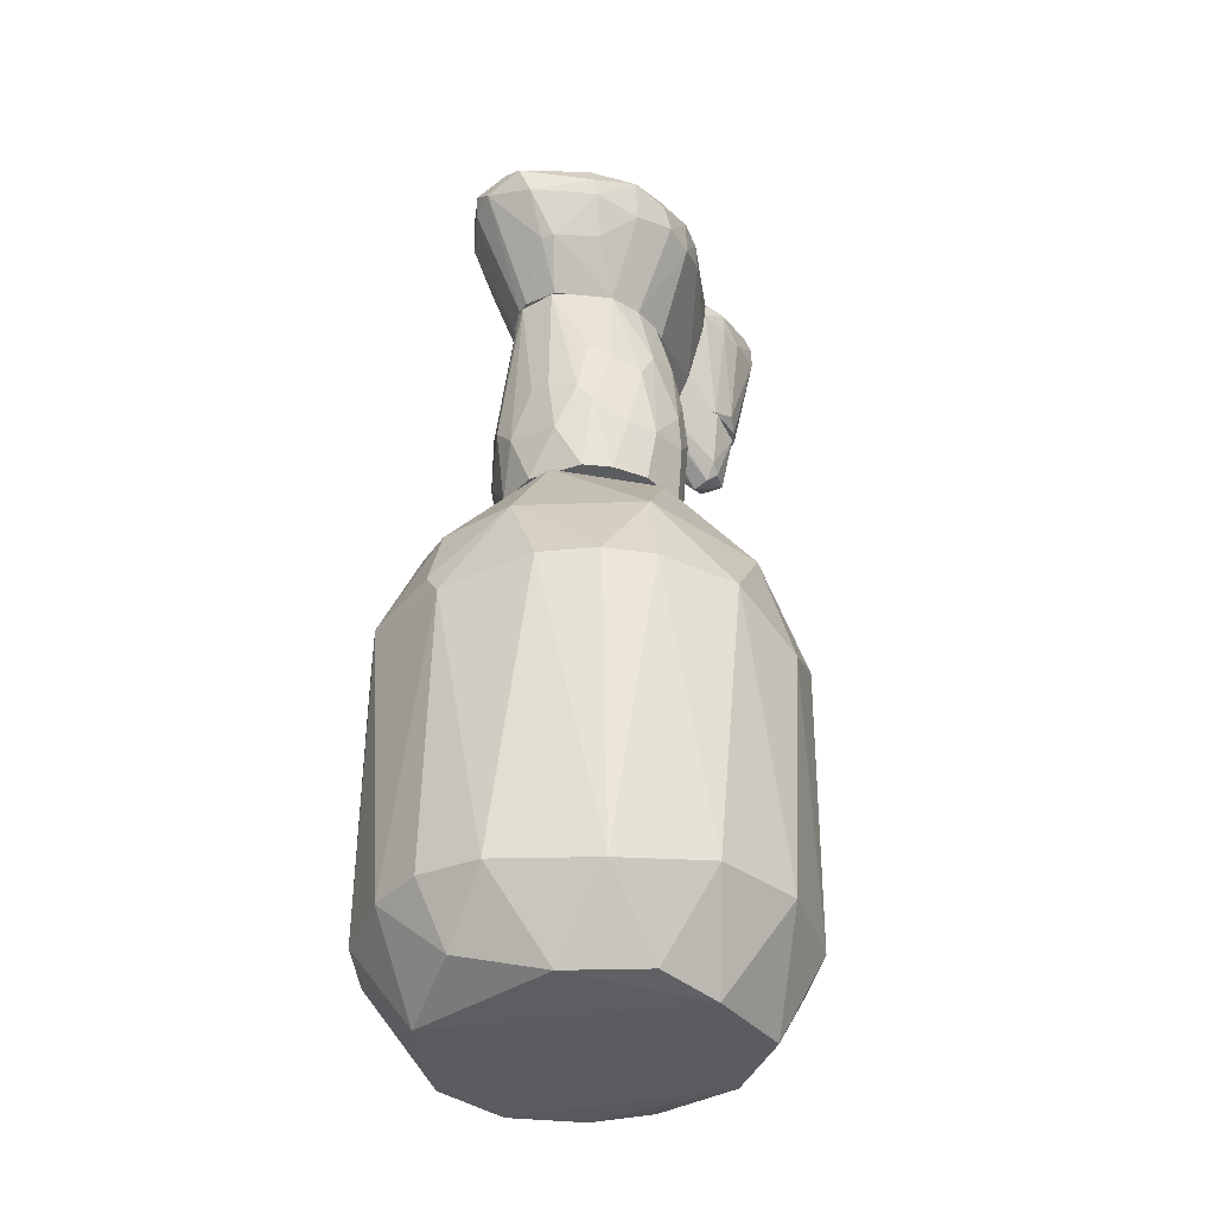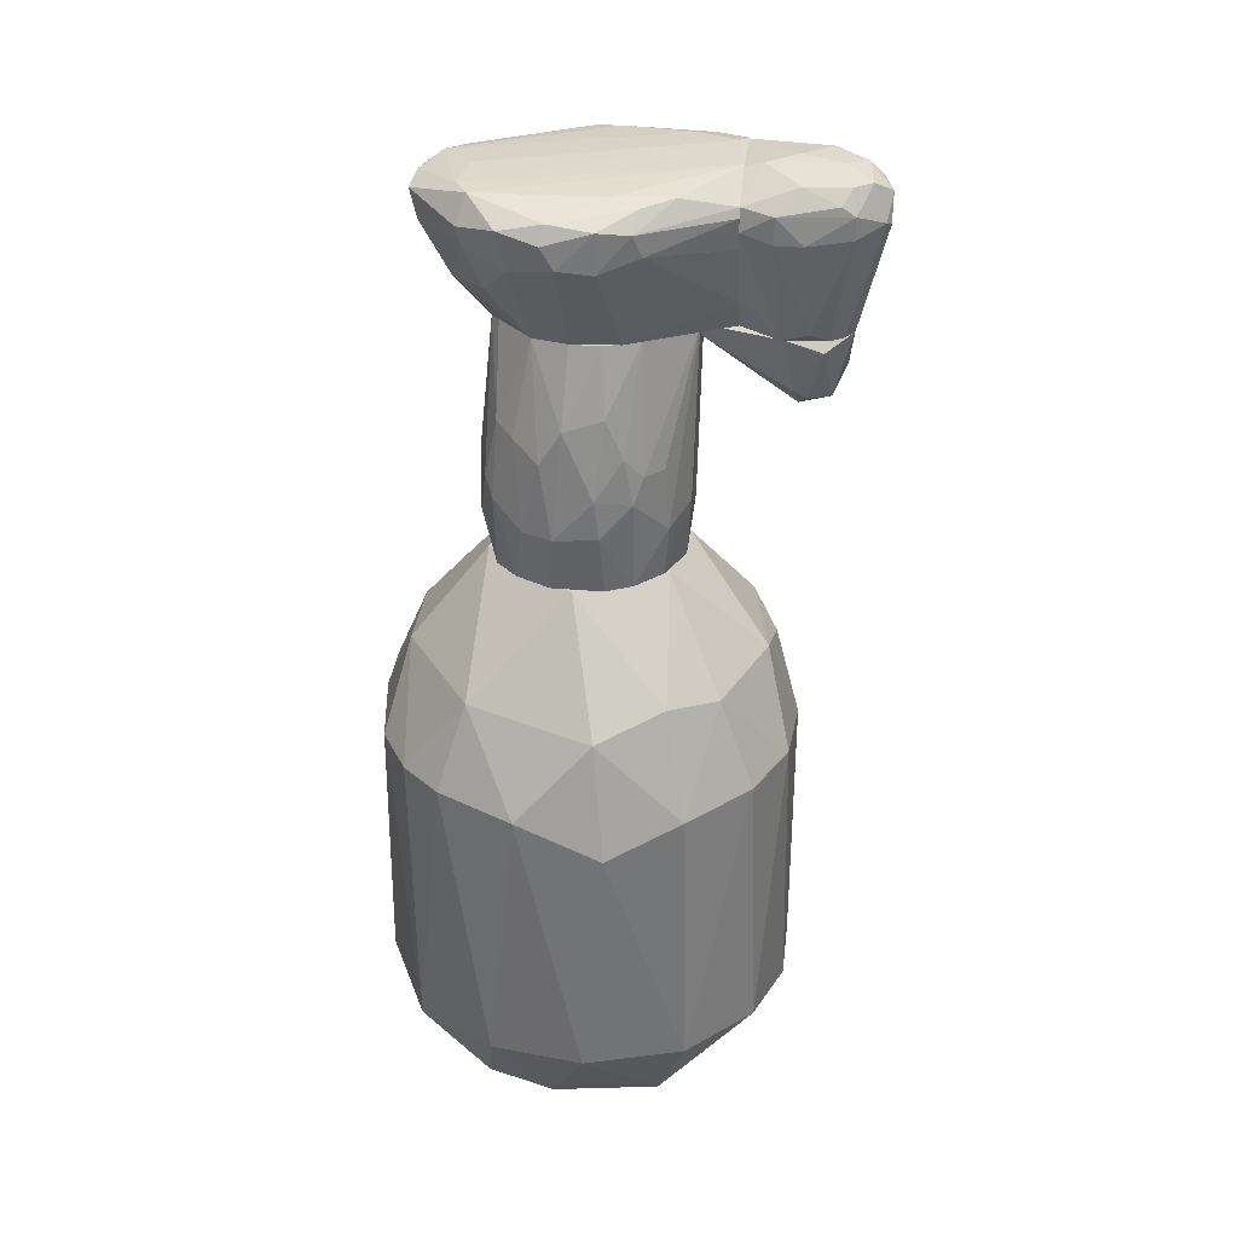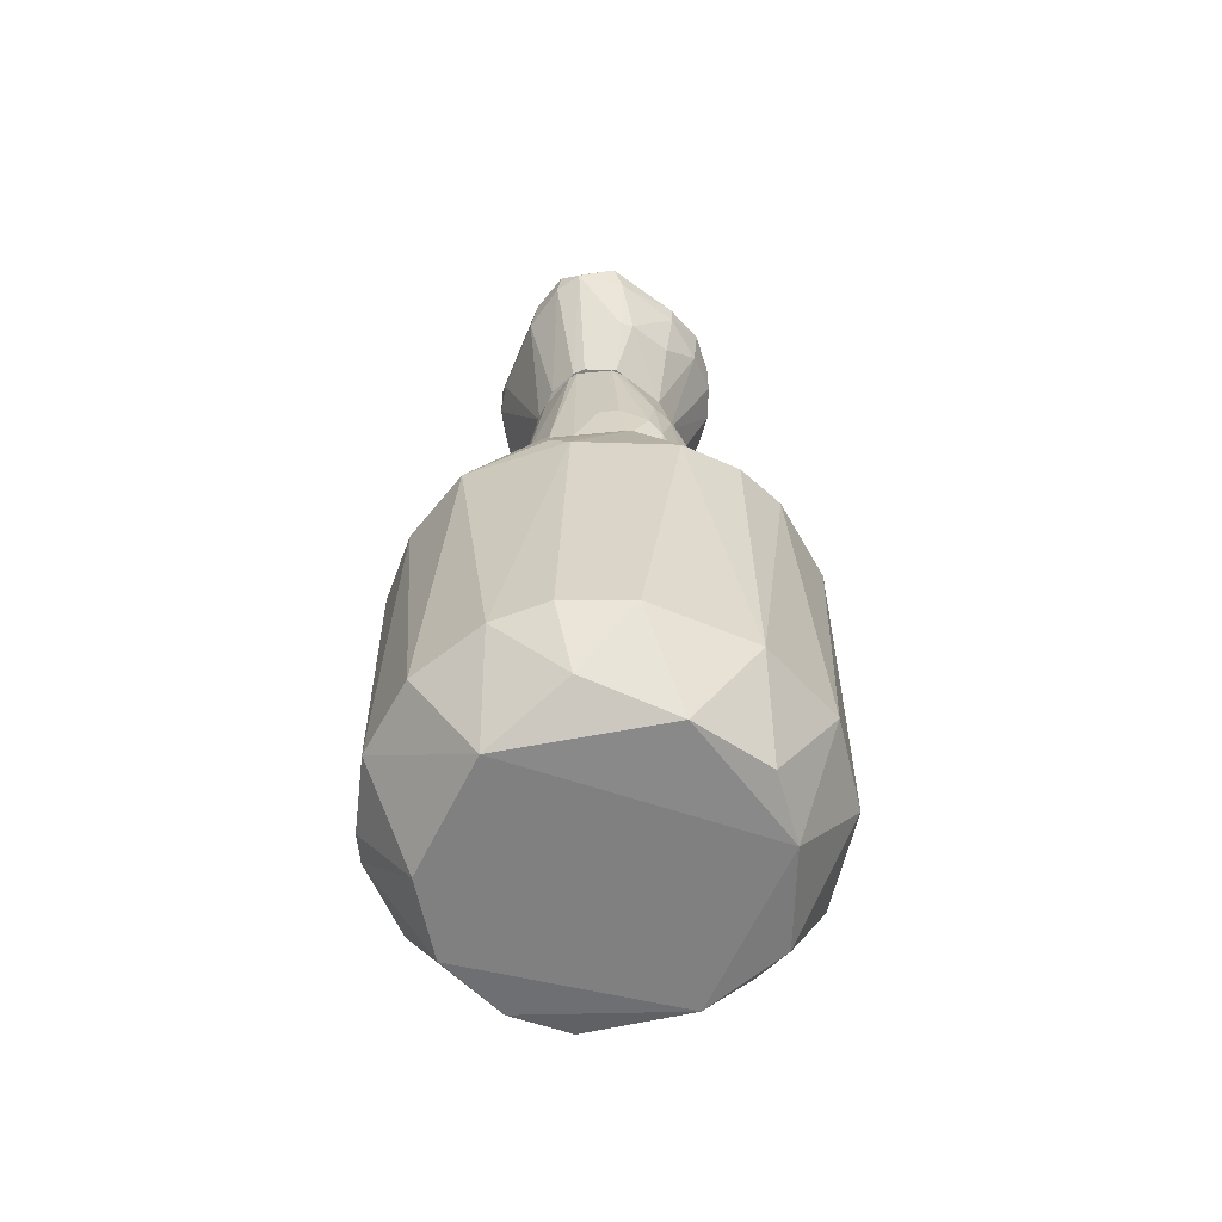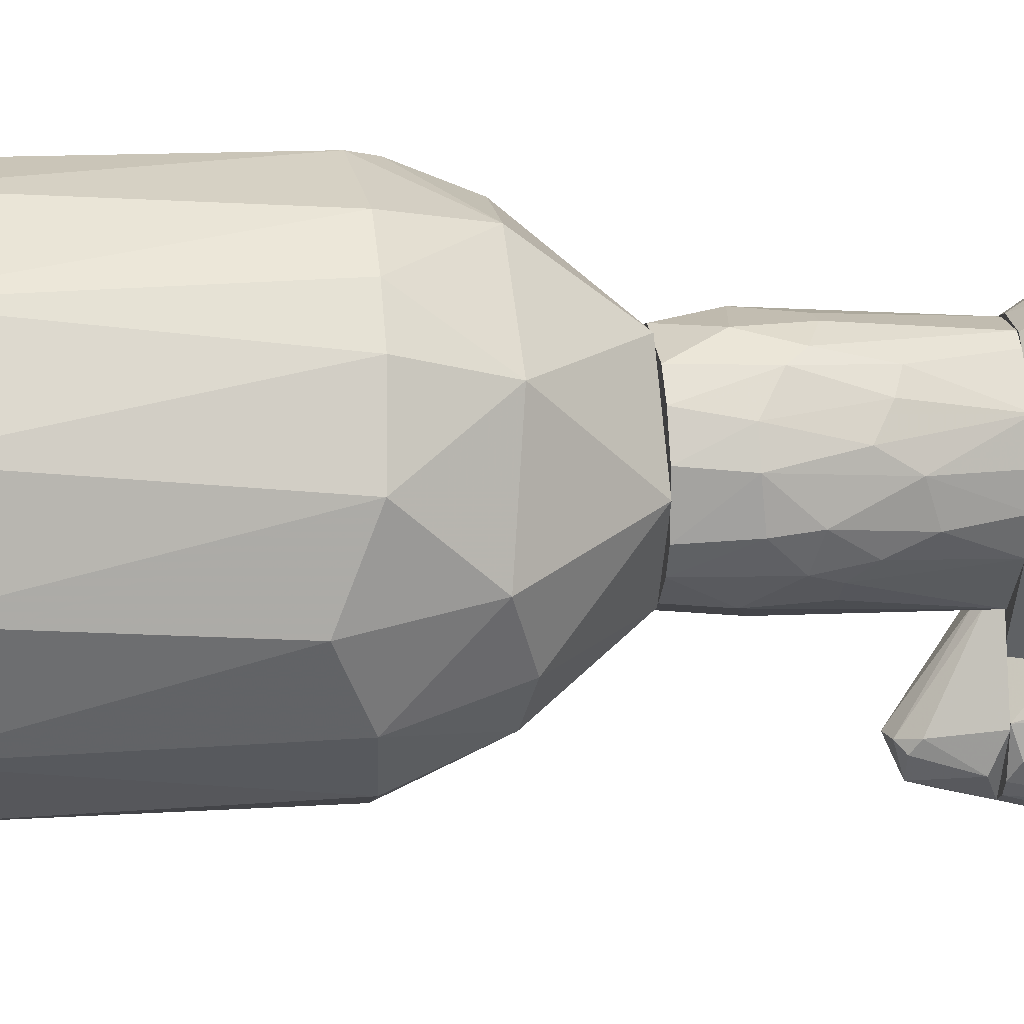
<metadata>
{"format":"obj","ext":"obj","renderer":"f3d","projection":"perspective","resolution":1024,"background":"white","views":[{"elev":-34.5,"azim":37.1,"up":"+Y"},{"elev":33.0,"azim":97.0,"up":"+Y"},{"elev":-60.2,"azim":5.7,"up":"+Y"},{"elev":16.9,"azim":82.5,"up":"+Z"}]}
</metadata>
<code>
o convex_0
v 0.3802 -0.2457 0.008423
v -0.3804 -0.7266 0.03939
v -0.3804 -0.7266 0.09365
v -0.1708 0.1581 0.1091
v 0.08525 -0.7187 0.4506
v 0.05421 -0.7421 -0.2942
v -0.1009 -0.06701 -0.2477
v -0.06208 -0.1447 0.4428
v 0.2793 -0.8819 0.1169
v 0.3103 -0.1757 0.3032
v 0.1706 0.1581 0.08583
v -0.3804 -0.1835 0.09365
v -0.2639 -0.7266 0.3575
v 0.225 -0.1835 -0.2322
v -0.1785 -0.874 -0.1546
v -0.1552 -0.8819 0.3187
v 0.3181 -0.7188 -0.1314
v -0.2717 -0.168 -0.1856
v 0.3569 -0.7111 0.2178
v -0.3104 -0.1757 0.3032
v -0.2018 -0.7111 -0.2477
v 0.03872 0.1581 0.2488
v -0.05434 0.1581 -0.09251
v 0.1551 -0.1757 0.4273
v 0.1163 -0.8819 -0.1701
v 0.256 -0.7344 0.3652
v -0.06208 -0.2145 -0.2942
v 0.2017 -0.02059 -0.1701
v 0.1396 -0.874 0.342
v -0.1708 0.002718 0.3342
v -0.1397 -0.7187 0.4351
v -0.2794 -0.8819 0.1169
v -0.3337 -0.7266 -0.1081
v -0.2639 -0.005019 -0.08477
v 0.3259 -0.0438 0.03165
v -0.2096 -0.168 0.4041
v 0.3802 -0.7111 0.04713
v -0.357 -0.1913 -0.06147
v 0.2638 -0.02049 0.2566
v 0.3724 -0.1835 0.1635
v -0.3493 -0.7266 0.2334
v 0.2017 -0.7187 -0.2477
v 0.1086 -0.1835 -0.2865
v 0.3259 -0.1913 -0.1235
v -0.3104 -0.01276 0.1247
v 0.256 -0.874 -0.07703
v 0.06977 -0.02059 0.3885
v 0.02316 -0.02059 -0.24
v 0.08525 0.1581 -0.06921
v -0.02329 -0.1913 0.4584
v -0.0699 -0.7344 -0.2942
v -0.1708 -0.2069 -0.2632
v -0.01555 -0.8275 0.404
v -0.2639 -0.8819 -0.03817
v -0.3648 -0.1913 0.1945
v 0.2638 -0.005019 -0.08477
v -0.2561 -0.005019 0.2566
v 0.2482 -0.1757 0.373
v -0.1009 0.1581 0.2178
v -0.1552 -0.01276 -0.2012
v -0.07764 -0.02059 0.3885
v -0.07764 -0.8663 -0.2089
v 0.256 -0.8663 0.241
v -0.03885 -0.7111 0.4584
f 31 53 64
f 2 3 12
f 11 4 22
f 4 11 23
f 9 16 25
f 19 10 26
f 24 5 26
f 16 9 29
f 26 5 29
f 13 16 31
f 3 2 32
f 25 16 32
f 21 15 33
f 18 21 33
f 4 23 34
f 20 13 36
f 13 31 36
f 17 1 37
f 19 9 37
f 2 12 38
f 33 2 38
f 18 33 38
f 34 18 38
f 11 22 39
f 35 11 39
f 35 39 40
f 10 19 40
f 1 35 40
f 37 1 40
f 19 37 40
f 39 10 40
f 16 13 41
f 13 20 41
f 3 32 41
f 32 16 41
f 14 17 42
f 25 6 42
f 6 27 43
f 28 14 43
f 42 6 43
f 14 42 43
f 1 17 44
f 17 14 44
f 14 28 44
f 35 1 44
f 4 34 45
f 38 12 45
f 34 38 45
f 9 25 46
f 17 37 46
f 37 9 46
f 42 17 46
f 25 42 46
f 39 22 47
f 27 7 48
f 43 27 48
f 28 43 48
f 23 11 49
f 48 23 49
f 28 48 49
f 5 24 50
f 8 36 50
f 36 31 50
f 47 8 50
f 24 47 50
f 27 6 51
f 27 51 52
f 21 18 52
f 7 27 52
f 51 21 52
f 29 5 53
f 16 29 53
f 31 16 53
f 15 25 54
f 32 2 54
f 25 32 54
f 2 33 54
f 33 15 54
f 12 3 55
f 3 41 55
f 41 20 55
f 45 12 55
f 11 35 56
f 44 28 56
f 35 44 56
f 49 11 56
f 28 49 56
f 20 36 57
f 36 30 57
f 4 45 57
f 55 20 57
f 45 55 57
f 26 10 58
f 24 26 58
f 10 39 58
f 47 24 58
f 39 47 58
f 22 4 59
f 4 57 59
f 57 30 59
f 18 34 60
f 34 23 60
f 48 7 60
f 23 48 60
f 7 52 60
f 52 18 60
f 30 36 61
f 36 8 61
f 8 47 61
f 47 22 61
f 22 59 61
f 59 30 61
f 15 21 62
f 6 25 62
f 25 15 62
f 21 51 62
f 51 6 62
f 9 19 63
f 19 26 63
f 29 9 63
f 26 29 63
f 5 50 64
f 50 31 64
f 53 5 64
o convex_1
v -0.03108 0.5073 -0.3254
v 0.06978 0.5927 -0.2478
v 0.02319 0.5927 -0.1081
v -0.06991 0.5927 -0.2866
v -0.007814 0.453 -0.2711
v -0.05438 0.5849 -0.1081
v 0.02319 0.5927 -0.3564
v 0.03873 0.4763 -0.2866
v -0.05438 0.5228 -0.2478
v -7.8e-05 0.5616 -0.1081
v 0.02319 0.4763 -0.3254
v 0.06202 0.5694 -0.3098
v -0.01558 0.5771 -0.3564
v 0.04649 0.4918 -0.2633
v -0.07767 0.5927 -0.2323
v -0.02335 0.4763 -0.3176
v 0.02319 0.4607 -0.2711
v -0.007814 0.5228 -0.3487
v -0.03108 0.4763 -0.2633
v -0.04663 0.5073 -0.2943
v -0.06213 0.5927 -0.1236
v -0.03885 0.5694 -0.1081
v -0.06213 0.5927 -0.3098
v 0.01545 0.5694 -0.1081
f 81 78 88
f 67 66 68
f 68 66 71
f 67 70 74
f 72 75 76
f 71 66 76
f 75 71 76
f 66 67 78
f 72 76 78
f 76 66 78
f 67 68 79
f 75 69 80
f 74 69 81
f 69 75 81
f 75 72 81
f 72 78 81
f 71 75 82
f 65 77 82
f 77 71 82
f 80 65 82
f 75 80 82
f 70 73 83
f 80 69 83
f 80 83 84
f 79 68 84
f 73 79 84
f 65 80 84
f 83 73 84
f 70 67 85
f 73 70 85
f 67 79 85
f 79 73 85
f 74 70 86
f 69 74 86
f 83 69 86
f 70 83 86
f 68 71 87
f 77 65 87
f 71 77 87
f 65 84 87
f 84 68 87
f 67 74 88
f 78 67 88
f 74 81 88
o convex_2
v 0.02318 0.1581 -0.09256
v 0.03871 0.3521 0.2567
v -9.6e-05 0.3521 0.2567
v -0.04662 0.5927 -0.1081
v -0.1708 0.1581 0.1014
v 0.1629 0.1581 0.1247
v 0.1241 0.5927 0.0394
v -0.1165 0.5927 0.1713
v -0.08539 0.1581 0.2256
v 0.1551 0.321 -0.0149
v 0.04646 0.5927 0.2179
v -0.1553 0.2978 -0.01494
v 0.1629 0.3908 0.1402
v 0.03097 0.5927 -0.1081
v -0.0699 0.1581 -0.08478
v -0.132 0.5927 0.0549
v 0.09305 0.1581 0.2256
v -0.1785 0.2978 0.1325
v -0.06215 0.5927 0.2256
v 0.09305 0.1581 -0.0615
v -0.09318 0.3056 0.2411
v 0.1163 0.2978 0.2256
v 0.1784 0.2668 0.0394
v 0.1086 0.5927 0.1558
v -0.007844 0.1581 0.2489
v -0.1863 0.2822 0.07043
v -0.1475 0.1581 -0.007192
v 0.1551 0.4762 0.03162
v -0.1553 0.2434 0.179
v -0.09318 0.2512 -0.08478
v 0.1629 0.1581 0.03162
v 0.1008 0.2512 -0.06925
v -0.04662 0.2357 -0.1003
v -0.1397 0.5771 0.117
v 0.1629 0.453 0.1014
v 0.1784 0.259 0.117
v -0.1397 0.4374 -0.007192
v 0.1008 0.5927 -0.02269
v 0.02318 0.5927 0.2334
v 0.1008 0.4374 0.2178
v -0.1397 0.3444 0.1946
v 0.05421 0.2434 0.2567
v 0.03871 0.2745 -0.1003
v -0.04662 0.259 0.2567
v 0.1551 0.259 0.1713
v -0.132 0.3366 -0.046
v -0.04662 0.5927 0.2334
v 0.1396 0.3677 -0.03044
v -0.1553 0.1581 0.1558
v 0.1396 0.1581 -0.0149
v 0.1784 0.3366 0.04715
v 0.09305 0.3289 0.2411
v 0.1318 0.4219 0.1868
v -0.132 0.5927 0.148
v 0.1318 0.1581 0.1868
v -0.1785 0.2434 0.03937
v -0.1785 0.3289 0.0549
v -0.08539 0.5927 -0.046
v -0.1242 0.2279 -0.05372
v -0.1863 0.2512 0.1092
v -0.1708 0.1581 0.0549
v 0.1551 0.4063 0.000592
v 0.1241 0.5927 0.09367
v 0.1086 0.3677 -0.0615
f 102 136 152
f 93 89 94
f 95 92 96
f 93 94 97
f 95 96 99
f 92 95 102
f 89 93 103
f 96 92 104
f 97 94 105
f 99 96 107
f 94 89 108
f 95 99 112
f 97 105 113
f 103 93 115
f 97 109 117
f 94 108 119
f 92 102 121
f 89 103 121
f 118 92 121
f 103 118 121
f 114 106 122
f 112 101 123
f 116 95 123
f 94 119 124
f 119 111 124
f 123 101 124
f 102 95 126
f 95 116 126
f 91 90 127
f 99 107 127
f 112 99 128
f 99 127 128
f 107 96 129
f 109 107 129
f 106 117 129
f 117 109 129
f 90 91 130
f 105 110 130
f 113 105 130
f 108 89 131
f 102 120 131
f 120 108 131
f 89 121 131
f 121 102 131
f 109 97 132
f 97 113 132
f 130 91 132
f 113 130 132
f 94 124 133
f 124 101 133
f 92 118 134
f 125 92 134
f 100 125 134
f 107 109 135
f 91 127 135
f 127 107 135
f 132 91 135
f 109 132 135
f 102 126 136
f 93 97 137
f 97 117 137
f 98 111 138
f 119 108 138
f 111 119 138
f 120 98 138
f 108 120 138
f 111 98 139
f 116 123 139
f 124 111 139
f 123 124 139
f 127 90 140
f 110 128 140
f 128 127 140
f 90 130 140
f 130 110 140
f 101 112 141
f 128 110 141
f 112 128 141
f 133 101 141
f 110 133 141
f 96 104 142
f 104 122 142
f 122 106 142
f 129 96 142
f 106 129 142
f 105 94 143
f 110 105 143
f 94 133 143
f 133 110 143
f 100 115 144
f 122 104 145
f 114 122 145
f 125 100 145
f 104 125 145
f 144 114 145
f 100 144 145
f 104 92 146
f 92 125 146
f 125 104 146
f 103 115 147
f 115 100 147
f 118 103 147
f 134 118 147
f 100 134 147
f 106 114 148
f 117 106 148
f 93 137 148
f 137 117 148
f 115 93 149
f 114 144 149
f 144 115 149
f 148 114 149
f 93 148 149
f 126 116 150
f 98 136 150
f 136 126 150
f 139 98 150
f 116 139 150
f 95 112 151
f 123 95 151
f 112 123 151
f 120 102 152
f 98 120 152
f 136 98 152
o convex_3
v 0.09304 0.8332 -0.3254
v -0.1475 0.7711 -0.178
v -0.1087 0.7634 -0.2866
v 0.06978 0.5927 -0.2401
v 0.09304 0.8255 -0.1702
v -0.01561 0.5927 -0.3564
v -0.05436 0.5927 -0.1702
v -0.0233 0.8643 -0.3642
v -0.09315 0.8643 -0.1702
v 0.05424 0.7944 -0.3952
v -0.06988 0.5927 -0.2943
v -0.03882 0.7711 -0.3874
v 0.03097 0.8798 -0.3254
v 0.06198 0.5927 -0.3176
v 0.0232 0.5927 -0.1702
v 0.1086 0.7711 -0.2711
v -0.0854 0.8487 -0.3021
v 0.0232 0.8643 -0.1702
v 0.1008 0.7866 -0.1702
v 0.09304 0.7789 -0.3487
v 0.01545 0.8332 -0.403
v -0.1475 0.8099 -0.1702
v -0.07763 0.5927 -0.2168
v -0.03882 0.8798 -0.3099
v 0.0232 0.5927 -0.3564
v -0.007836 0.7711 -0.403
v 0.07753 0.8565 -0.2633
v -0.05436 0.5927 -0.3254
v -0.06211 0.7944 -0.3642
v 0.1086 0.8177 -0.2245
v 0.07753 0.6082 -0.2866
v 0.04649 0.8565 -0.3719
v -8.9e-05 0.8798 -0.2556
v -0.1242 0.8487 -0.178
v 0.1086 0.7711 -0.2245
v -0.1009 0.8099 -0.3021
v -0.0233 0.841 -0.3874
v -0.09315 0.7556 -0.3176
v 0.04649 0.5927 -0.3409
v 0.09304 0.8177 -0.3487
v 0.03872 0.7866 -0.403
v -0.1087 0.6859 -0.1702
v 0.05424 0.6548 -0.1702
v -0.06988 0.8565 -0.3254
v 0.0232 0.872 -0.2013
v -0.0854 0.6082 -0.2478
v 0.06978 0.8565 -0.3409
f 192 184 199
f 158 156 159
f 159 157 161
f 154 155 163
f 158 159 163
f 156 158 166
f 159 156 167
f 157 159 167
f 161 157 170
f 157 167 171
f 159 161 174
f 163 159 175
f 165 160 176
f 166 158 177
f 158 164 178
f 177 158 178
f 158 163 180
f 164 158 180
f 157 171 182
f 153 179 182
f 179 157 182
f 156 166 183
f 166 172 183
f 172 168 183
f 160 165 184
f 162 173 184
f 173 160 184
f 165 176 185
f 176 161 185
f 174 161 186
f 169 174 186
f 161 176 186
f 171 156 187
f 168 182 187
f 182 171 187
f 156 183 187
f 183 168 187
f 155 154 188
f 154 174 188
f 174 169 188
f 160 173 189
f 178 164 189
f 173 178 189
f 164 181 189
f 163 155 190
f 180 163 190
f 164 180 190
f 181 164 190
f 155 188 190
f 188 181 190
f 162 172 191
f 172 166 191
f 166 177 191
f 177 162 191
f 172 162 192
f 168 172 192
f 153 182 192
f 182 168 192
f 162 184 192
f 173 162 193
f 162 177 193
f 178 173 193
f 177 178 193
f 174 154 194
f 159 174 194
f 154 175 194
f 175 159 194
f 167 156 195
f 156 171 195
f 171 167 195
f 176 160 196
f 169 186 196
f 186 176 196
f 188 169 196
f 181 188 196
f 160 189 196
f 189 181 196
f 170 157 197
f 161 170 197
f 157 179 197
f 179 165 197
f 185 161 197
f 165 185 197
f 154 163 198
f 175 154 198
f 163 175 198
f 179 153 199
f 165 179 199
f 184 165 199
f 153 192 199
o convex_4
v -0.2173 0.7867 -0.02268
v 0.2095 0.7944 0.1247
v 0.1939 0.81 0.1945
v -0.0311 0.5927 0.2411
v 0.02319 0.5927 -0.1702
v 0.01544 0.8643 -0.1702
v -0.06994 0.8332 0.3187
v -0.132 0.5927 0.1402
v 0.1241 0.5927 0.09369
v -0.1164 0.8565 -0.1702
v -0.06994 0.6005 -0.1624
v 0.05424 0.7634 0.342
v 0.1784 0.7711 -0.03044
v -0.2173 0.8099 0.117
v -0.07764 0.7711 0.342
v 0.1241 0.841 0.2488
v 0.1008 0.81 -0.1702
v 0.1551 0.841 -0.02268
v 0.1319 0.6858 0.2256
v -0.1475 0.7634 -0.1702
v -0.1397 0.7634 0.2722
v -0.1863 0.841 0.0472
v 0.03093 0.5927 0.2334
v 0.1163 0.5927 0.008354
v 0.2095 0.7556 0.1014
v 0.03871 0.8099 0.3575
v -0.132 0.5927 0.06271
v -0.08538 0.8643 -0.1546
v -0.0311 0.7789 0.3653
v -0.2173 0.8177 -0.02268
v -0.2251 0.7867 0.07823
v 0.2017 0.8177 0.03939
v 0.05424 0.647 -0.1702
v 0.1474 0.7944 0.2644
v -0.1164 0.8255 0.2877
v -0.1009 0.6005 0.1945
v 0.1862 0.7401 0.179
v 0.1086 0.5927 0.1558
v 0.06977 0.6781 0.2876
v 0.2017 0.7479 0.03939
v 0.0853 0.841 0.2721
v -0.1552 0.8099 -0.1624
v 0.1241 0.8487 -0.07698
v -0.2096 0.7867 0.1325
v -0.05437 0.5927 -0.1702
v 0.1939 0.8255 0.1169
v -0.06994 0.8099 0.3498
v 0.1319 0.8487 0.02392
v -0.2173 0.7711 0.000596
v -0.2018 0.8332 0.09374
v 0.09304 0.7556 -0.1702
v 0.1474 0.7634 0.2566
v 0.04646 0.678 0.2954
v 0.1862 0.81 -0.01492
v -0.1164 0.6625 -0.1313
v -8.4e-05 0.8255 0.3498
v -8.4e-05 0.841 0.2644
v -0.05437 0.5927 0.2334
v -0.1552 0.8488 -0.1158
v -0.1242 0.8022 0.2954
v -0.1863 0.7789 -0.1003
v -0.2251 0.8177 0.008354
v 0.09304 0.8255 -0.1702
v -0.132 0.8565 -0.08479
f 258 221 263
f 204 203 207
f 203 204 208
f 205 204 209
f 204 205 216
f 209 204 219
f 203 208 222
f 208 204 223
f 201 202 224
f 204 207 226
f 205 209 227
f 211 225 228
f 226 207 230
f 201 224 231
f 204 216 232
f 223 204 232
f 212 223 232
f 202 215 233
f 225 211 233
f 215 225 233
f 220 207 235
f 214 220 235
f 224 202 236
f 208 224 236
f 222 208 237
f 208 236 237
f 236 218 237
f 222 237 238
f 237 218 238
f 208 223 239
f 223 212 239
f 224 208 239
f 231 224 239
f 215 205 240
f 225 215 240
f 205 227 240
f 209 219 241
f 207 220 243
f 220 213 243
f 230 207 243
f 213 230 243
f 219 204 244
f 210 219 244
f 204 226 244
f 226 210 244
f 202 201 245
f 215 202 245
f 201 231 245
f 231 217 245
f 214 228 246
f 206 234 246
f 205 215 247
f 242 205 247
f 217 242 247
f 215 245 247
f 245 217 247
f 226 230 248
f 206 221 249
f 234 206 249
f 213 234 249
f 216 212 250
f 232 216 250
f 212 232 250
f 202 233 251
f 233 211 251
f 218 236 251
f 236 202 251
f 211 238 251
f 238 218 251
f 203 222 252
f 228 203 252
f 211 228 252
f 222 238 252
f 238 211 252
f 212 216 253
f 217 231 253
f 239 212 253
f 231 239 253
f 242 217 253
f 219 210 254
f 210 226 254
f 248 200 254
f 226 248 254
f 228 225 255
f 240 206 255
f 225 240 255
f 206 246 255
f 246 228 255
f 227 206 256
f 206 240 256
f 240 227 256
f 207 203 257
f 203 228 257
f 228 214 257
f 235 207 257
f 214 235 257
f 209 241 258
f 241 229 258
f 213 220 259
f 220 214 259
f 234 213 259
f 214 246 259
f 246 234 259
f 200 229 260
f 241 219 260
f 229 241 260
f 254 200 260
f 219 254 260
f 229 200 261
f 230 213 261
f 200 248 261
f 248 230 261
f 249 221 261
f 213 249 261
f 221 258 261
f 258 229 261
f 216 205 262
f 205 242 262
f 253 216 262
f 242 253 262
f 221 206 263
f 227 209 263
f 206 227 263
f 209 258 263

</code>
